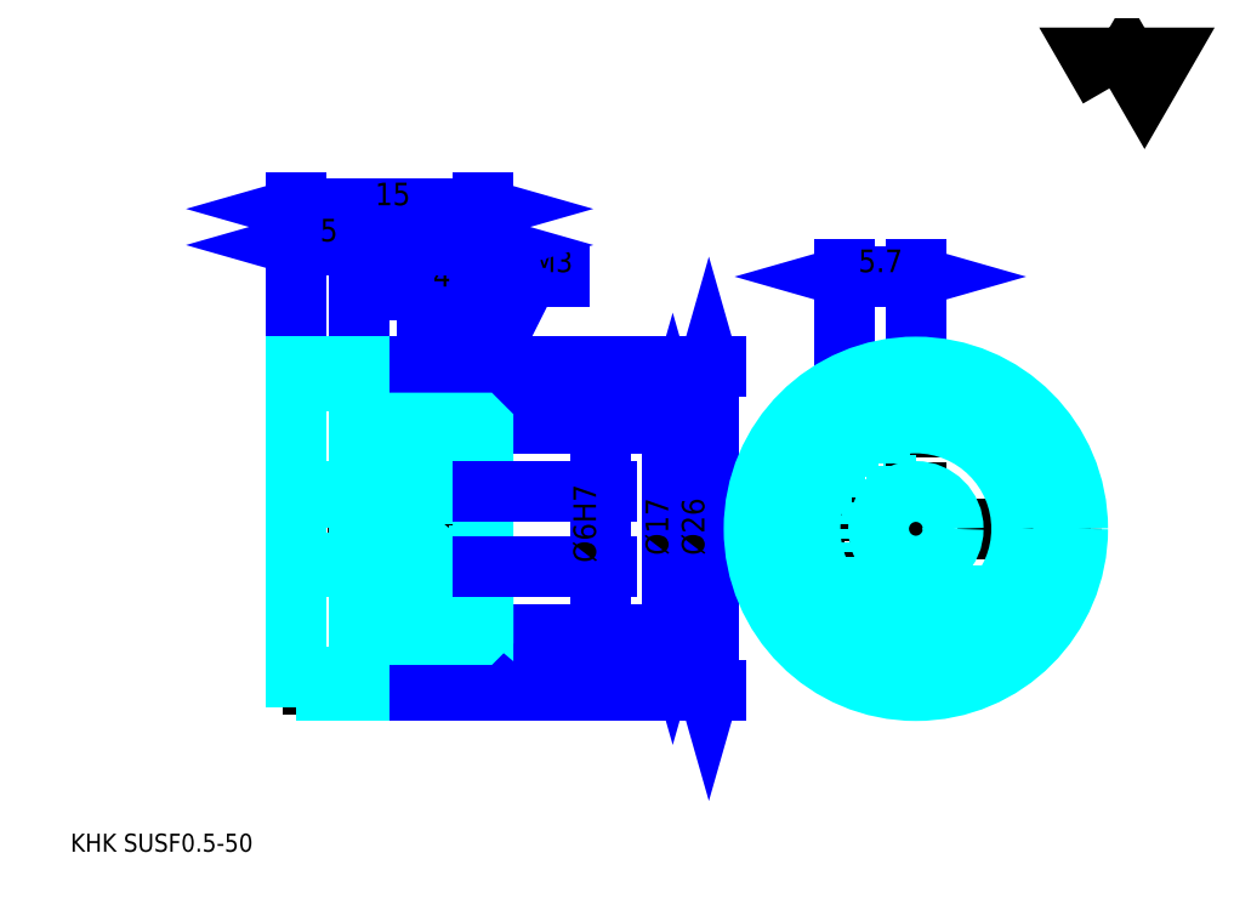
<metadata>
{"format":"dxf","ext":"dxf","renderer":"ezdxf+matplotlib","layout":"modelspace","background":"white","min_lineweight":24,"dpi":150}
</metadata>
<code>
0
SECTION
2
ENTITIES
0
TEXT
8
0
10
3.628
20
3.991
40
1.451
41
1
1
KHK SUSF0.5-50
7
KANJI
50
0
51
0
0
TEXT
8
0
10
3.628
20
1.814
40
1.451
41
1
1

7
KANJI
50
0
51
0
0
TEXT
8
0
10
3.628
20
65.31
40
1.633
41
1
1

7
KANJI
50
0
51
0
0
POLYLINE
8
0
66
     1
70
     2
0
VERTEX
8
0
10
87.08
20
65.31
0
VERTEX
8
0
10
85.66
20
67.76
0
VERTEX
8
0
10
91.32
20
67.76
0
VERTEX
8
0
10
89.91
20
65.31
0
VERTEX
8
0
10
88.49
20
67.76
0
VERTEX
8
0
10
87.08
20
65.31
0
SEQEND
0
LINE
8
0
10
65.84
20
44.02
11
65.84
21
37.33
0
LINE
8
0
10
32.27
20
42.93
11
32.27
21
38.43
0
POLYLINE
8
0
66
     1
70
     2
0
VERTEX
8
0
10
33.36
20
36.16
0
VERTEX
8
0
10
40.4
20
50.19
0
VERTEX
8
0
10
45.33
20
50.19
0
SEQEND
0
POLYLINE
8
0
66
     1
70
     2
0
VERTEX
8
0
10
33.6
20
37.46
0
VERTEX
8
0
10
33.36
20
36.16
0
VERTEX
8
0
10
34.25
20
37.14
0
SEQEND
0
TEXT
8
0
10
40.76
20
50.55
40
1.742
41
1
1
M3
7
KANJI
50
0
51
0
0
LINE
8
0
10
71.54
20
50.19
11
65.84
21
50.19
0
POLYLINE
8
0
66
     1
70
     2
0
VERTEX
8
0
10
70.27
20
49.83
0
VERTEX
8
0
10
71.54
20
50.19
0
VERTEX
8
0
10
70.27
20
50.55
0
SEQEND
0
POLYLINE
8
0
66
     1
70
     2
0
VERTEX
8
0
10
67.11
20
50.55
0
VERTEX
8
0
10
65.84
20
50.19
0
VERTEX
8
0
10
67.11
20
49.83
0
SEQEND
0
LINE
8
0
10
71.54
20
44.02
11
71.54
21
50.73
0
LINE
8
0
10
65.84
20
44.02
11
65.84
21
50.73
0
TEXT
8
0
10
66.92
20
50.55
40
1.814
41
1
1
5.7
7
KANJI
50
360
51
0
0
LINE
8
0
10
38.95
20
49.1
11
30.09
21
49.1
0
POLYLINE
8
0
66
     1
70
     2
0
VERTEX
8
0
10
31
20
48.74
0
VERTEX
8
0
10
32.27
20
49.1
0
VERTEX
8
0
10
31
20
49.46
0
SEQEND
0
POLYLINE
8
0
66
     1
70
     2
0
VERTEX
8
0
10
38.04
20
49.46
0
VERTEX
8
0
10
36.77
20
49.1
0
VERTEX
8
0
10
38.04
20
48.74
0
SEQEND
0
LINE
8
0
10
32.27
20
42.93
11
32.27
21
49.65
0
TEXT
8
0
10
32.75
20
49.39
40
1.814
41
1
1
4.5
7
KANJI
50
0
51
0
0
LINE
8
0
10
52.01
20
38.43
11
52.01
21
21.43
0
POLYLINE
8
0
66
     1
70
     2
0
VERTEX
8
0
10
52.37
20
37.16
0
VERTEX
8
0
10
52.01
20
38.43
0
VERTEX
8
0
10
51.65
20
37.16
0
SEQEND
0
POLYLINE
8
0
66
     1
70
     2
0
VERTEX
8
0
10
51.65
20
22.7
0
VERTEX
8
0
10
52.01
20
21.43
0
VERTEX
8
0
10
52.37
20
22.7
0
SEQEND
0
LINE
8
0
10
36.77
20
38.43
11
52.55
21
38.43
0
LINE
8
0
10
36.77
20
21.43
11
52.55
21
21.43
0
TEXT
8
0
10
51.65
20
27.8
40
1.814
41
1
1
%%c17
7
KANJI
50
90
51
0
0
LINE
8
0
10
26.77
20
52.73
11
36.77
21
52.73
0
POLYLINE
8
0
66
     1
70
     2
0
VERTEX
8
0
10
28.04
20
53.09
0
VERTEX
8
0
10
26.77
20
52.73
0
VERTEX
8
0
10
28.04
20
52.37
0
SEQEND
0
POLYLINE
8
0
66
     1
70
     2
0
VERTEX
8
0
10
35.5
20
52.37
0
VERTEX
8
0
10
36.77
20
52.73
0
VERTEX
8
0
10
35.5
20
53.09
0
SEQEND
0
TEXT
8
0
10
30.59
20
53.02
40
1.814
41
1
1
10
7
KANJI
50
0
51
0
0
LINE
8
0
10
21.77
20
55.63
11
36.77
21
55.63
0
POLYLINE
8
0
66
     1
70
     2
0
VERTEX
8
0
10
23.04
20
56
0
VERTEX
8
0
10
21.77
20
55.63
0
VERTEX
8
0
10
23.04
20
55.27
0
SEQEND
0
POLYLINE
8
0
66
     1
70
     2
0
VERTEX
8
0
10
35.5
20
55.27
0
VERTEX
8
0
10
36.77
20
55.63
0
VERTEX
8
0
10
35.5
20
56
0
SEQEND
0
LINE
8
0
10
21.77
20
42.93
11
21.77
21
56.18
0
LINE
8
0
10
36.77
20
42.93
11
36.77
21
56.18
0
TEXT
8
0
10
28.09
20
55.92
40
1.814
41
1
1
15
7
KANJI
50
0
51
0
0
LINE
8
0
10
21.77
20
52.73
11
26.77
21
52.73
0
POLYLINE
8
0
66
     1
70
     2
0
VERTEX
8
0
10
23.04
20
53.09
0
VERTEX
8
0
10
21.77
20
52.73
0
VERTEX
8
0
10
23.04
20
52.37
0
SEQEND
0
POLYLINE
8
0
66
     1
70
     2
0
VERTEX
8
0
10
25.5
20
52.37
0
VERTEX
8
0
10
26.77
20
52.73
0
VERTEX
8
0
10
25.5
20
53.09
0
SEQEND
0
LINE
8
0
10
26.77
20
42.93
11
26.77
21
53.27
0
TEXT
8
0
10
23.68
20
53.02
40
1.814
41
1
1
5
7
KANJI
50
0
51
0
0
LINE
8
0
10
54.91
20
42.93
11
54.91
21
16.93
0
POLYLINE
8
0
66
     1
70
     2
0
VERTEX
8
0
10
55.27
20
41.66
0
VERTEX
8
0
10
54.91
20
42.93
0
VERTEX
8
0
10
54.55
20
41.66
0
SEQEND
0
POLYLINE
8
0
66
     1
70
     2
0
VERTEX
8
0
10
54.55
20
18.2
0
VERTEX
8
0
10
54.91
20
16.93
0
VERTEX
8
0
10
55.27
20
18.2
0
SEQEND
0
LINE
8
0
10
36.77
20
42.93
11
55.46
21
42.93
0
LINE
8
0
10
36.77
20
16.93
11
55.46
21
16.93
0
TEXT
8
0
10
54.55
20
27.8
40
1.814
41
1
1
%%c26
7
KANJI
50
90
51
0
0
LINE
8
DASHDOT
10
32.27
20
39.52
11
32.27
21
20.35
0
LINE
8
DASHDOT
10
65.84
20
37.33
11
65.84
21
22.54
0
LINE
8
DASHDOT
10
71.54
20
44.02
11
71.54
21
15.85
0
LINE
8
DASHDOT
10
57.45
20
29.93
11
85.63
21
29.93
0
LINE
8
DASHDOT
10
20.68
20
42.43
11
27.86
21
42.43
0
LINE
8
DASHDOT
10
20.68
20
17.43
11
27.86
21
17.43
0
LINE
8
DASHDOT
10
20.68
20
29.93
11
37.86
21
29.93
0
CIRCLE
8
DASHDOT
10
71.54
20
29.93
40
12.5
0
LINE
8
0
10
36.77
20
38.13
11
36.77
21
42.93
0
LINE
8
0
10
26.77
20
42.93
11
26.77
21
42.93
0
LINE
8
0
10
21.77
20
42.93
11
21.77
21
42.93
0
LINE
8
0
10
26.77
20
38.43
11
36.77
21
38.43
0
LINE
8
0
10
36.47
20
21.43
11
36.77
21
21.43
0
LINE
8
0
10
26.77
20
42.93
11
36.77
21
42.93
0
LINE
8
0
10
26.77
20
16.93
11
36.77
21
16.93
0
LINE
8
HIDDEN
10
33.77
20
33.16
11
33.77
21
23.98
0
LINE
8
HIDDEN
10
33.27
20
33.16
11
33.27
21
22.85
0
LINE
8
HIDDEN
10
31.27
20
33.16
11
31.27
21
22.85
0
LINE
8
HIDDEN
10
30.77
20
33.16
11
30.77
21
23.98
0
POLYLINE
8
HIDDEN
66
     1
70
     2
0
VERTEX
8
HIDDEN
10
69.09
20
38.07
0
VERTEX
8
HIDDEN
10
69.09
20
33.16
0
VERTEX
8
HIDDEN
10
63.09
20
33.16
0
SEQEND
0
LINE
8
HIDDEN
10
67.34
20
33.16
11
67.34
21
22.54
0
LINE
8
HIDDEN
10
66.84
20
33.16
11
66.84
21
22.85
0
LINE
8
HIDDEN
10
64.84
20
33.16
11
64.84
21
24.7
0
LINE
8
HIDDEN
10
64.34
20
33.16
11
64.34
21
25.42
0
LINE
8
0
10
29.82
20
33.16
11
34.72
21
33.16
0
ARC
8
0
10
33.5
20
35.29
40
2.455
50
300
51
60
0
ARC
8
0
10
31.04
20
35.29
40
2.455
50
120
51
240
0
ARC
8
0
10
32.27
20
33.16
40
4.909
50
60
51
120
0
LINE
8
0
10
33.77
20
23.92
11
33.77
21
24.04
0
LINE
8
0
10
30.77
20
23.92
11
30.77
21
24.04
0
ARC
8
0
10
32.27
20
24.04
40
1.5
50
180
51
0
0
ARC
8
0
10
32.27
20
23.92
40
1.5
50
0
51
180
0
LINE
8
0
10
65.23
20
24.23
11
77.85
21
24.23
0
LINE
8
0
10
64.99
20
24.52
11
78.09
21
24.52
0
CIRCLE
8
0
10
71.54
20
29.93
40
11.88
0
CIRCLE
8
0
10
71.54
20
29.93
40
13
0
CIRCLE
8
0
10
71.54
20
29.93
40
8.5
0
CIRCLE
8
0
10
71.54
20
29.93
40
3
0
LINE
8
0
10
21.77
20
41.81
11
26.77
21
41.81
0
LINE
8
0
10
21.77
20
18.06
11
26.77
21
18.06
0
POLYLINE
8
HIDDEN
66
     1
70
     2
0
VERTEX
8
HIDDEN
10
68.59
20
33.16
0
VERTEX
8
HIDDEN
10
68.59
20
36.16
0
VERTEX
8
HIDDEN
10
63.09
20
36.16
0
VERTEX
8
HIDDEN
10
63.09
20
33.16
0
SEQEND
0
POLYLINE
8
0
66
     1
70
     2
0
VERTEX
8
0
10
29.52
20
33.16
0
VERTEX
8
0
10
35.02
20
33.16
0
VERTEX
8
0
10
35.02
20
36.16
0
VERTEX
8
0
10
29.52
20
36.16
0
VERTEX
8
0
10
29.52
20
33.16
0
SEQEND
0
POLYLINE
8
0
66
     1
70
     2
0
VERTEX
8
0
10
27.35
20
21.43
0
VERTEX
8
0
10
36.47
20
21.43
0
VERTEX
8
0
10
36.77
20
21.73
0
VERTEX
8
0
10
36.77
20
24.23
0
VERTEX
8
0
10
27.35
20
32.14
0
VERTEX
8
0
10
27.35
20
21.43
0
SEQEND
0
POLYLINE
8
0
66
     1
70
     2
0
VERTEX
8
0
10
26.77
20
21.43
0
VERTEX
8
0
10
27.13
20
21.43
0
VERTEX
8
0
10
27.13
20
35.63
0
VERTEX
8
0
10
27.35
20
35.63
0
VERTEX
8
0
10
27.35
20
32.42
0
VERTEX
8
0
10
36.77
20
24.52
0
VERTEX
8
0
10
36.77
20
38.13
0
VERTEX
8
0
10
36.47
20
38.43
0
VERTEX
8
0
10
26.77
20
38.43
0
SEQEND
0
POLYLINE
8
0
66
     1
70
     2
0
VERTEX
8
0
10
21.77
20
16.93
0
VERTEX
8
0
10
21.77
20
16.93
0
VERTEX
8
0
10
26.77
20
16.93
0
VERTEX
8
0
10
26.77
20
16.93
0
VERTEX
8
0
10
26.77
20
42.93
0
VERTEX
8
0
10
26.77
20
42.93
0
VERTEX
8
0
10
21.77
20
42.93
0
VERTEX
8
0
10
21.77
20
42.93
0
VERTEX
8
0
10
21.77
20
16.93
0
SEQEND
0
POLYLINE
8
HIDDEN
66
     1
70
     2
0
VERTEX
8
HIDDEN
10
21.77
20
26.63
0
VERTEX
8
HIDDEN
10
22.07
20
26.93
0
VERTEX
8
HIDDEN
10
36.47
20
26.93
0
VERTEX
8
HIDDEN
10
36.47
20
32.93
0
VERTEX
8
HIDDEN
10
22.07
20
32.93
0
VERTEX
8
HIDDEN
10
21.77
20
33.23
0
SEQEND
0
LINE
8
HIDDEN
10
22.07
20
32.93
11
22.07
21
26.93
0
LINE
8
HIDDEN
10
36.77
20
33.23
11
36.47
21
32.93
0
LINE
8
HIDDEN
10
36.77
20
26.63
11
36.47
21
26.93
0
LINE
8
0
10
46.2
20
24.76
11
46.2
21
35.11
0
POLYLINE
8
0
66
     1
70
     2
0
VERTEX
8
0
10
45.84
20
34.2
0
VERTEX
8
0
10
46.2
20
32.93
0
VERTEX
8
0
10
46.57
20
34.2
0
SEQEND
0
POLYLINE
8
0
66
     1
70
     2
0
VERTEX
8
0
10
46.57
20
25.66
0
VERTEX
8
0
10
46.2
20
26.93
0
VERTEX
8
0
10
45.84
20
25.66
0
SEQEND
0
LINE
8
0
10
36.77
20
32.93
11
46.75
21
32.93
0
LINE
8
0
10
36.77
20
26.93
11
46.75
21
26.93
0
TEXT
8
0
10
45.84
20
27.21
40
1.814
41
1
1
%%c6H7
7
KANJI
50
90
51
0
0
ENDSEC
0
EOF

</code>
